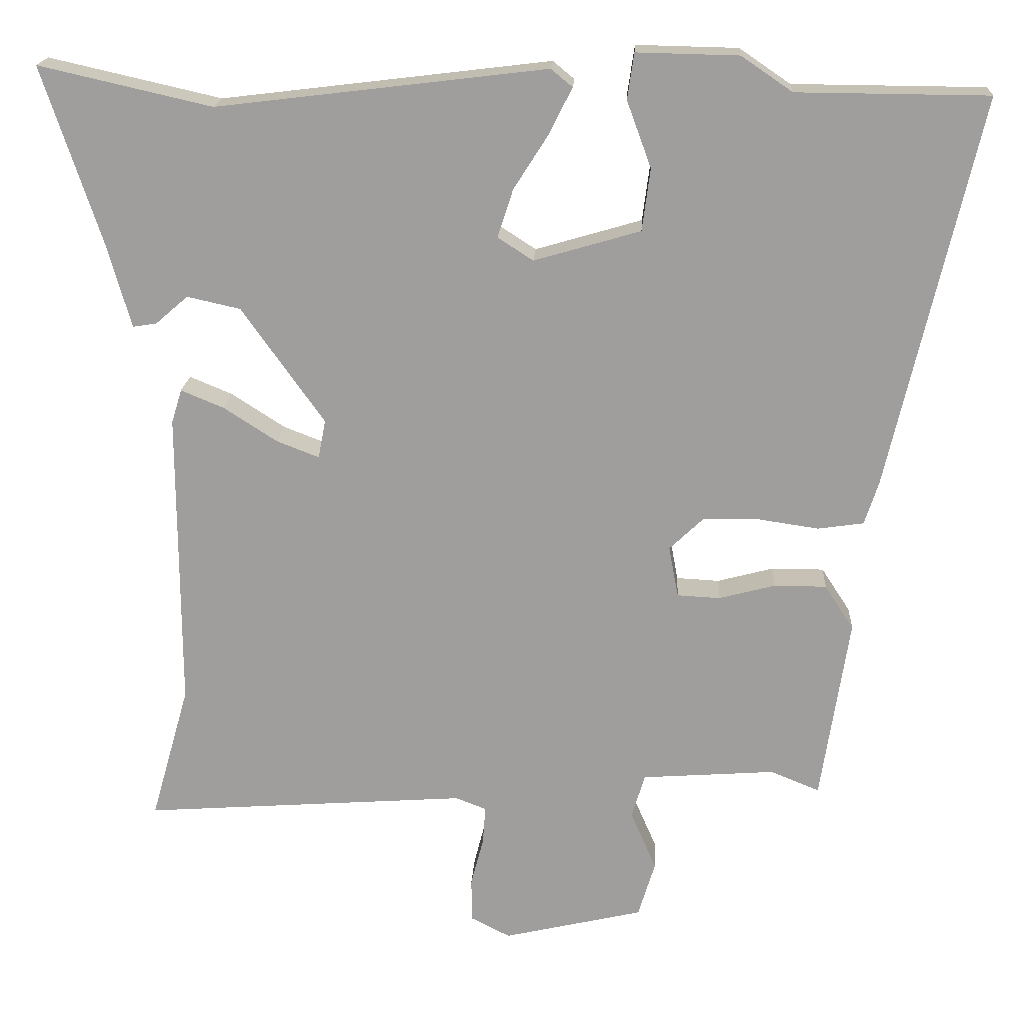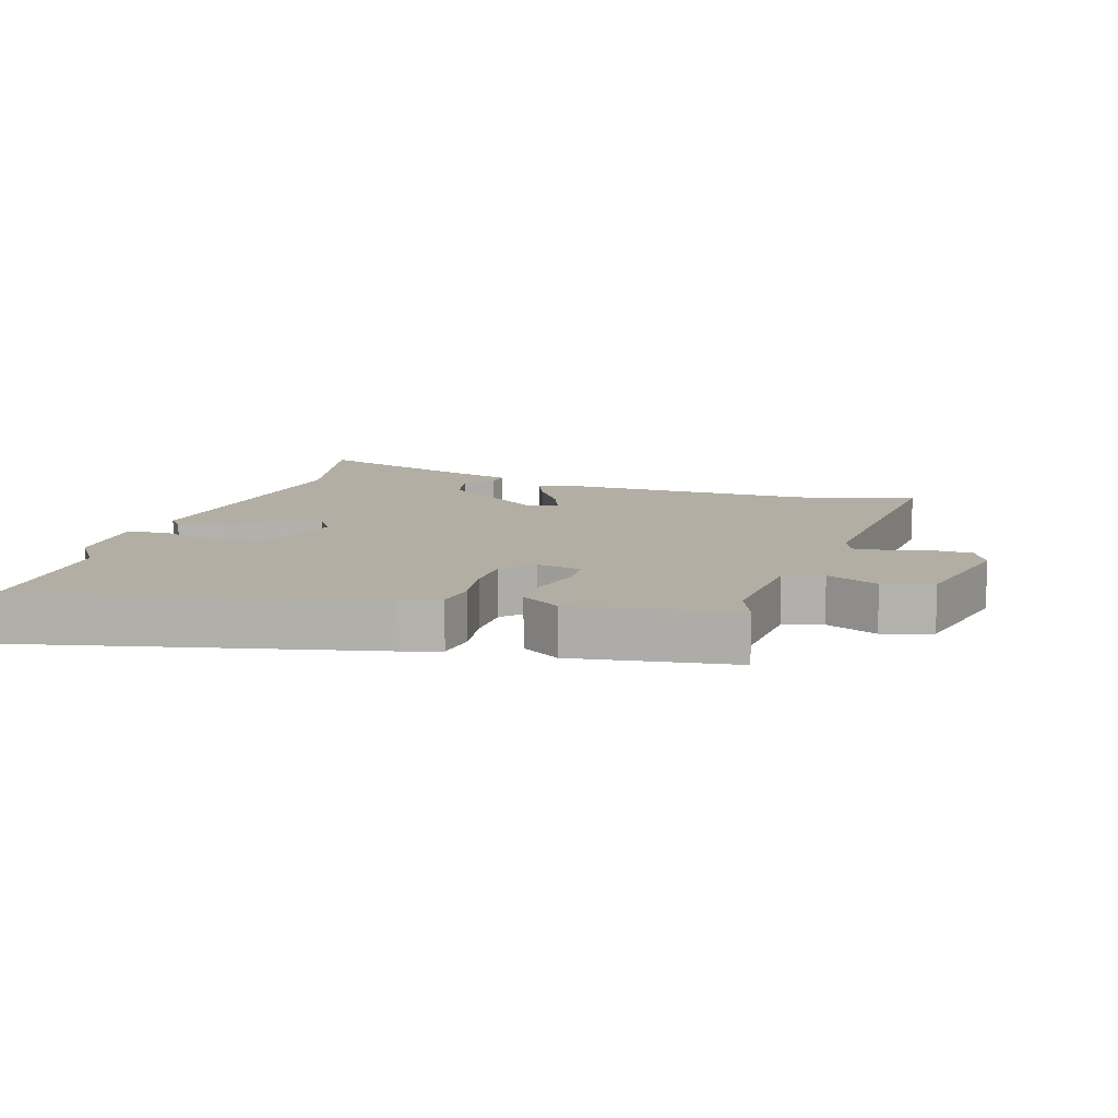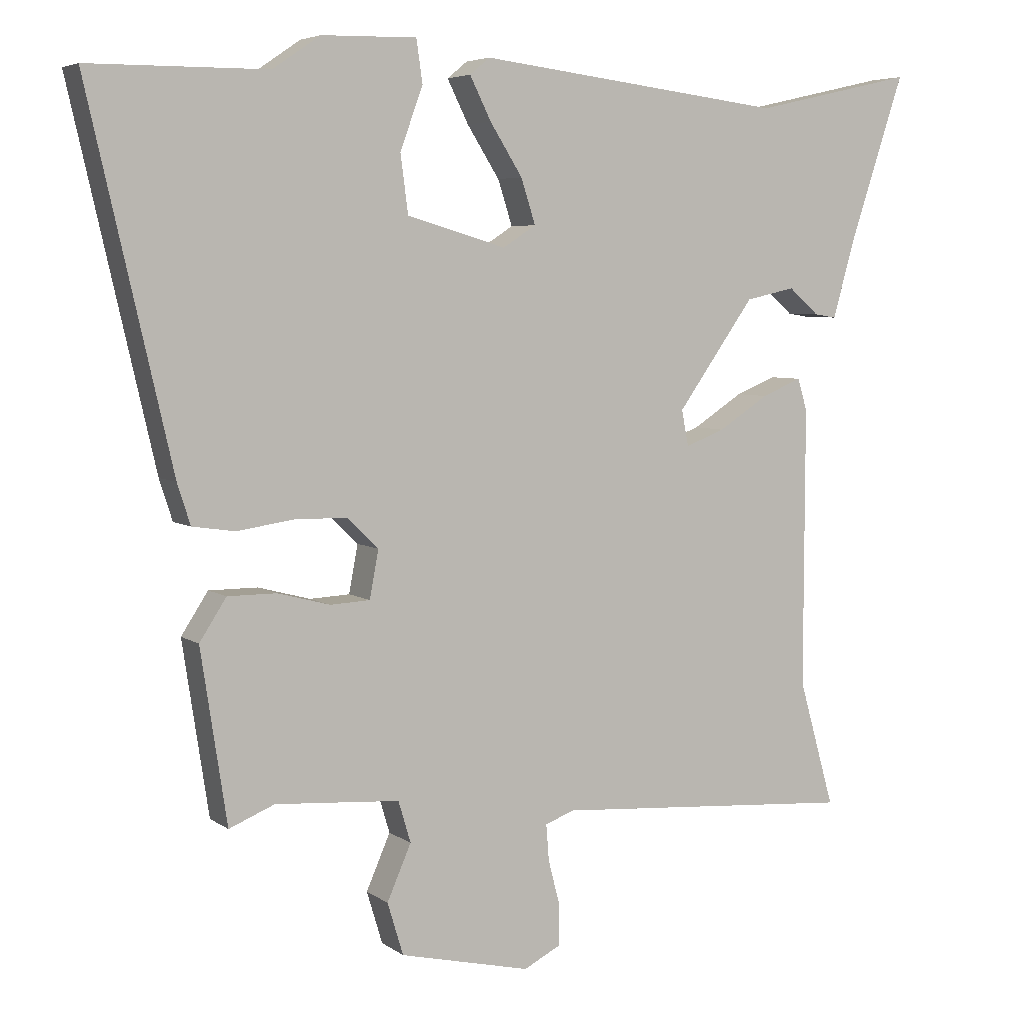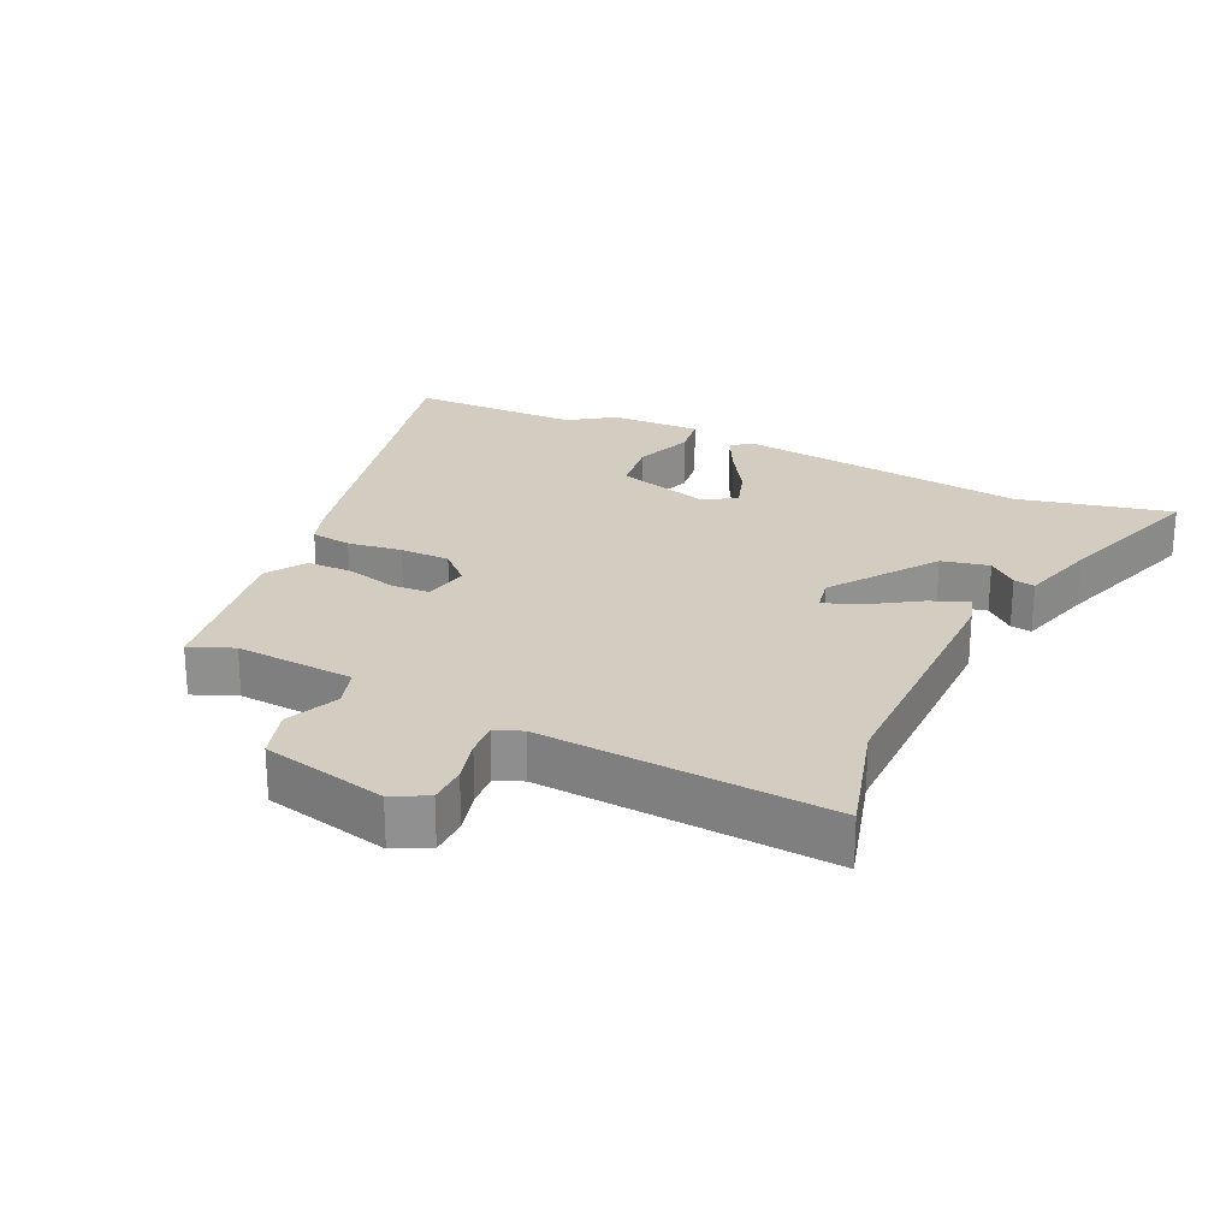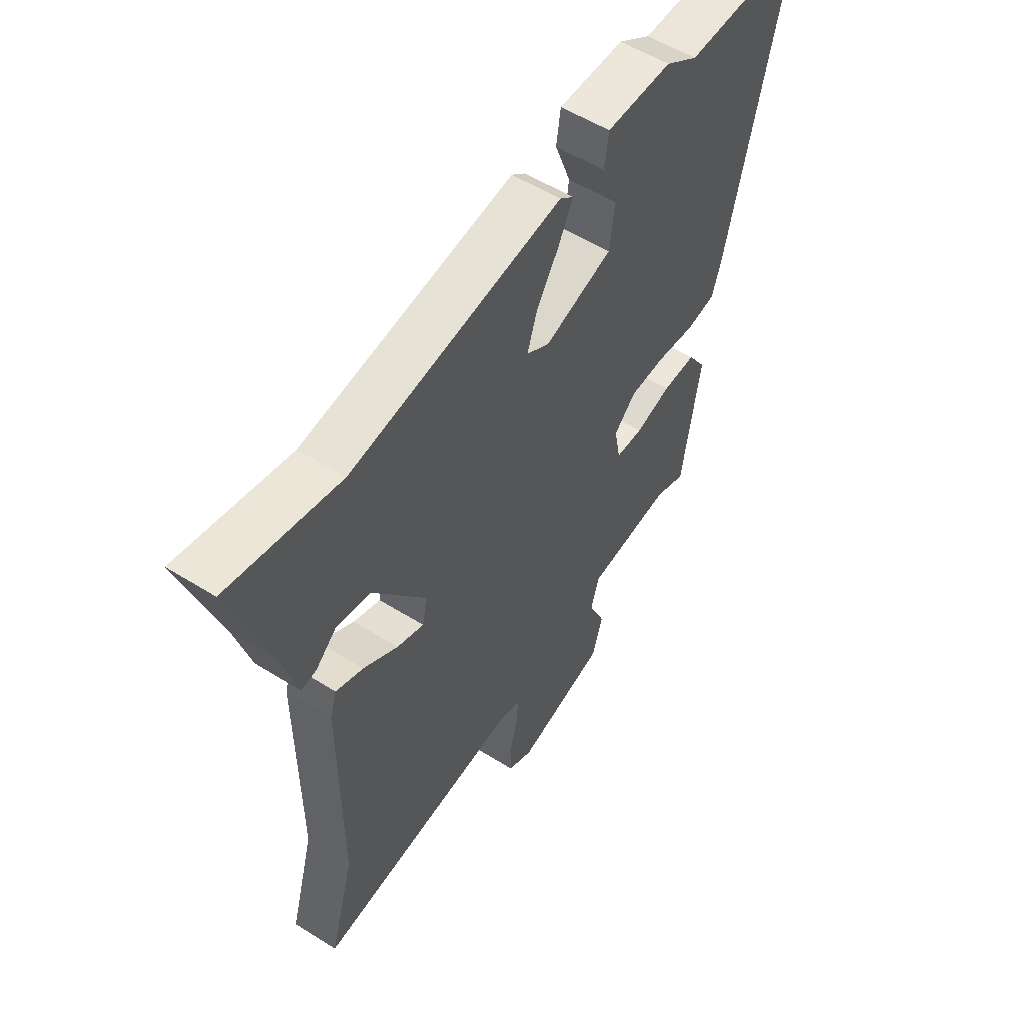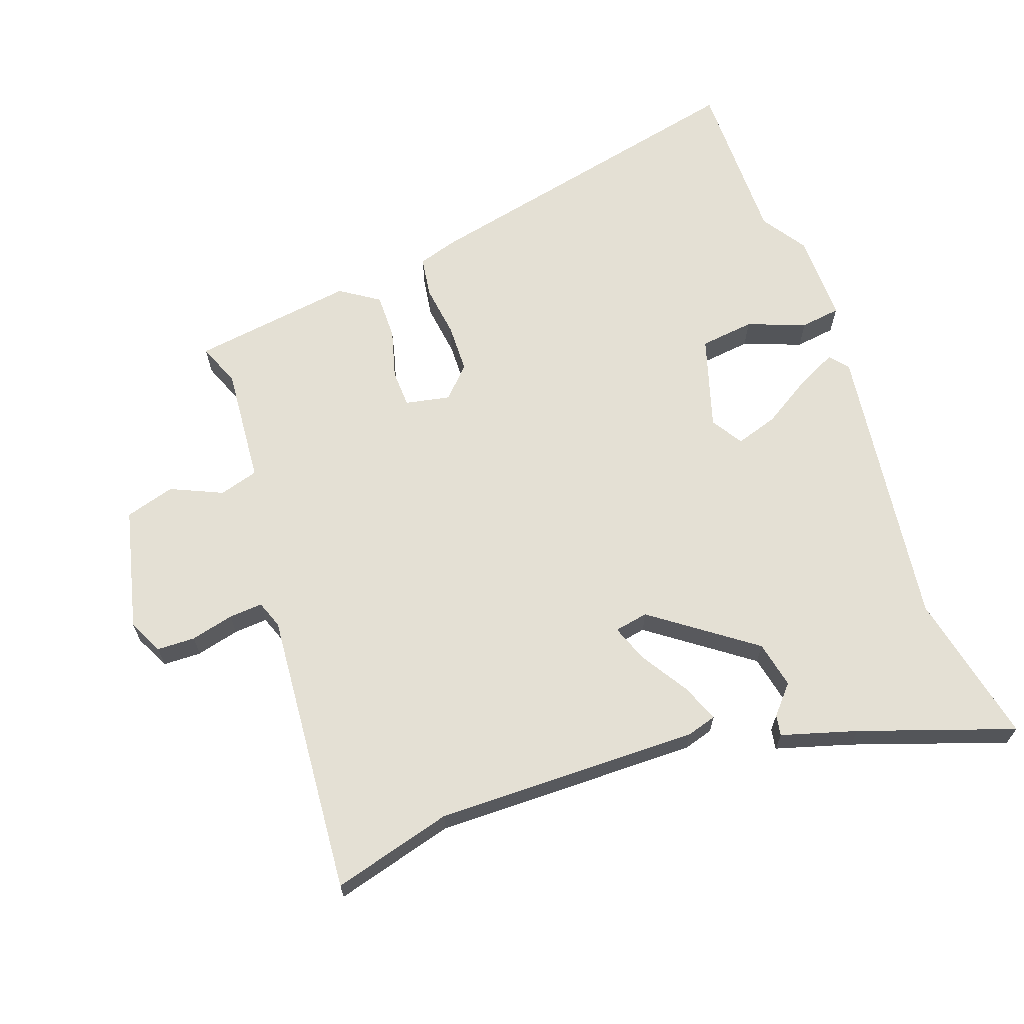
<metadata>
{"format":"obj","ext":"obj","renderer":"f3d","projection":"perspective","resolution":1024,"background":"white","views":[{"elev":18.6,"azim":3.2,"up":"+Z"},{"elev":11.0,"azim":107.6,"up":"+Y"},{"elev":5.3,"azim":152.8,"up":"+Z"},{"elev":24.4,"azim":-154.9,"up":"+Y"},{"elev":55.2,"azim":-56.6,"up":"+Z"},{"elev":66.0,"azim":-109.1,"up":"+Y"}]}
</metadata>
<code>
v 0.373 0.07 0.501
v 0.632 0.07 0.499
v 0.51 0.07 -0.031
v 0.491 0.07 -0.09
v 0.429 0.07 -0.099
v 0.347 0.07 -0.087
v 0.271 0.07 -0.088
v 0.225 0.07 -0.132
v 0.238 0.07 -0.201
v 0.296 0.07 -0.204
v 0.372 0.07 -0.184
v 0.443 0.07 -0.184
v 0.482 0.07 -0.244
v 0.444 0.07 -0.494
v 0.378 0.07 -0.467
v 0.197 0.07 -0.48
v 0.179 0.07 -0.54
v 0.214 0.07 -0.62
v 0.191 0.07 -0.696
v 0.001 0.07 -0.74
v -0.052 0.07 -0.713
v -0.053 0.07 -0.654
v -0.036 0.07 -0.588
v -0.032 0.07 -0.536
v -0.074 0.07 -0.52
v -0.514 0.07 -0.551
v -0.462 0.07 -0.367
v -0.463 0.07 0.039
v -0.449 0.07 0.085
v -0.391 0.07 0.061
v -0.318 0.07 0.014
v -0.261 0.07 -0.008
v -0.251 0.07 0.044
v -0.363 0.07 0.201
v -0.435 0.07 0.217
v -0.479 0.07 0.179
v -0.511 0.07 0.174
v -0.544 0.07 0.29
v -0.623 0.07 0.528
v -0.389 0.07 0.475
v 0.057 0.07 0.529
v 0.086 0.07 0.505
v 0.055 0.07 0.443
v 0.008 0.07 0.369
v -0.013 0.07 0.304
v 0.035 0.07 0.273
v 0.179 0.07 0.315
v 0.19 0.07 0.399
v 0.157 0.07 0.489
v 0.166 0.07 0.551
v 0.304 0.07 0.548
v 0.373 0 0.501
v 0.632 0 0.499
v 0.51 0 -0.031
v 0.491 0 -0.09
v 0.429 0 -0.099
v 0.347 0 -0.087
v 0.271 0 -0.088
v 0.225 0 -0.132
v 0.238 0 -0.201
v 0.296 0 -0.204
v 0.372 0 -0.184
v 0.443 0 -0.184
v 0.482 0 -0.244
v 0.444 0 -0.494
v 0.378 0 -0.467
v 0.197 0 -0.48
v 0.179 0 -0.54
v 0.214 0 -0.62
v 0.191 0 -0.696
v 0.001 0 -0.74
v -0.052 0 -0.713
v -0.053 0 -0.654
v -0.036 0 -0.588
v -0.032 0 -0.536
v -0.074 0 -0.52
v -0.514 0 -0.551
v -0.462 0 -0.367
v -0.463 0 0.039
v -0.449 0 0.085
v -0.391 0 0.061
v -0.318 0 0.014
v -0.261 0 -0.008
v -0.251 0 0.044
v -0.363 0 0.201
v -0.435 0 0.217
v -0.479 0 0.179
v -0.511 0 0.174
v -0.544 0 0.29
v -0.623 0 0.528
v -0.389 0 0.475
v 0.057 0 0.529
v 0.086 0 0.505
v 0.055 0 0.443
v 0.008 0 0.369
v -0.013 0 0.304
v 0.035 0 0.273
v 0.179 0 0.315
v 0.19 0 0.399
v 0.157 0 0.489
v 0.166 0 0.551
v 0.304 0 0.548
f 48 49 50 51
f 47 48 51 1
f 41 42 43 44
f 40 41 44 45
f 38 39 40 45
f 35 36 37 38
f 34 35 38 45
f 33 34 45 46
f 28 29 30 31
f 27 28 31 32
f 25 26 27 32
f 24 25 32 33
f 20 21 22 23
f 20 23 24
f 17 18 19 20
f 16 17 20 24
f 12 13 14 15
f 10 11 12 15
f 9 10 15 16
f 8 9 16 24
f 3 4 5 6
f 3 6 7
f 47 1 2 3
f 47 3 7
f 46 47 7 8
f 8 24 33 46
f 102 101 100 99
f 52 102 99 98
f 95 94 93 92
f 96 95 92 91
f 96 91 90 89
f 89 88 87 86
f 96 89 86 85
f 97 96 85 84
f 82 81 80 79
f 83 82 79 78
f 83 78 77 76
f 84 83 76 75
f 74 73 72 71
f 75 74 71
f 71 70 69 68
f 75 71 68 67
f 66 65 64 63
f 66 63 62 61
f 67 66 61 60
f 75 67 60 59
f 57 56 55 54
f 58 57 54
f 54 53 52 98
f 58 54 98
f 59 58 98 97
f 97 84 75 59
f 1 52 53 2
f 2 53 54 3
f 3 54 55 4
f 4 55 56 5
f 5 56 57 6
f 6 57 58 7
f 7 58 59 8
f 8 59 60 9
f 9 60 61 10
f 10 61 62 11
f 11 62 63 12
f 12 63 64 13
f 13 64 65 14
f 14 65 66 15
f 15 66 67 16
f 16 67 68 17
f 17 68 69 18
f 18 69 70 19
f 19 70 71 20
f 20 71 72 21
f 21 72 73 22
f 22 73 74 23
f 23 74 75 24
f 24 75 76 25
f 25 76 77 26
f 26 77 78 27
f 27 78 79 28
f 28 79 80 29
f 29 80 81 30
f 30 81 82 31
f 31 82 83 32
f 32 83 84 33
f 33 84 85 34
f 34 85 86 35
f 35 86 87 36
f 36 87 88 37
f 37 88 89 38
f 38 89 90 39
f 39 90 91 40
f 40 91 92 41
f 41 92 93 42
f 42 93 94 43
f 43 94 95 44
f 44 95 96 45
f 45 96 97 46
f 46 97 98 47
f 47 98 99 48
f 48 99 100 49
f 49 100 101 50
f 50 101 102 51
f 51 102 52 1

</code>
